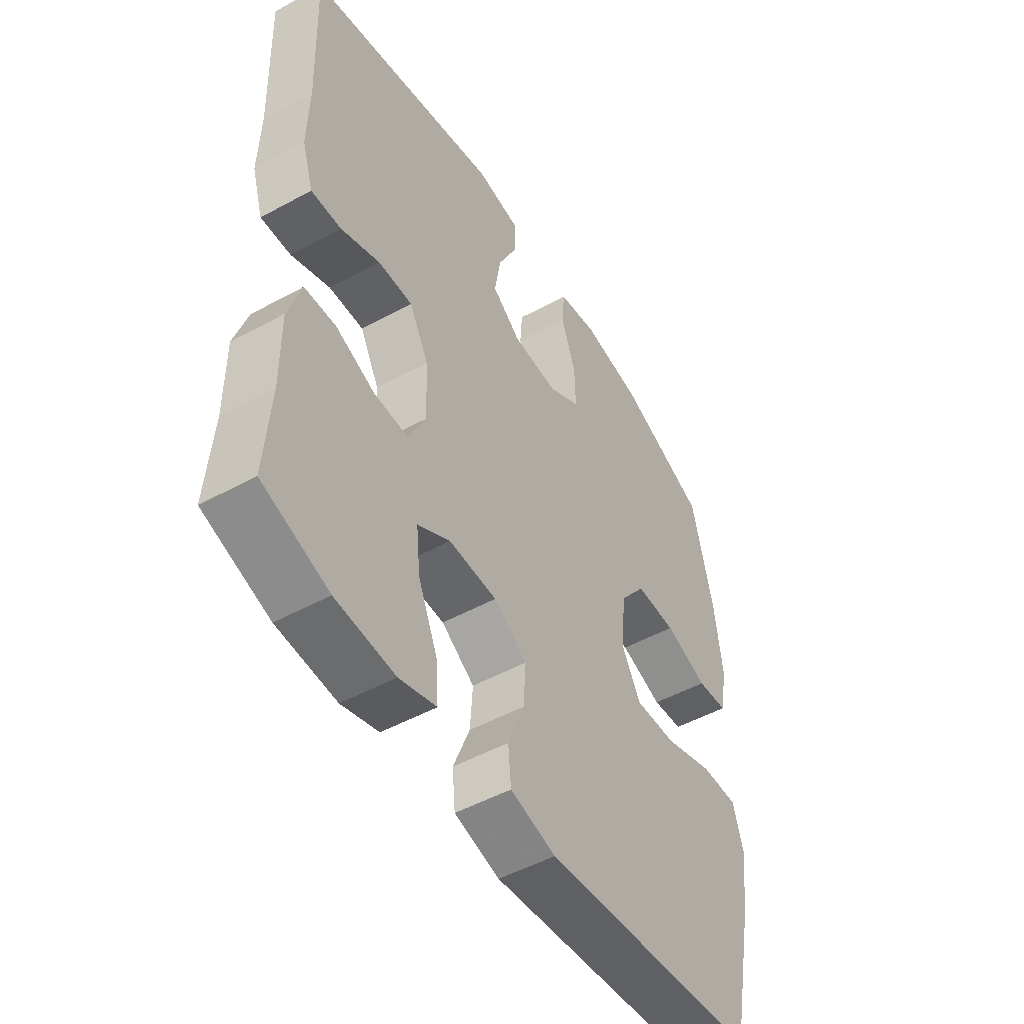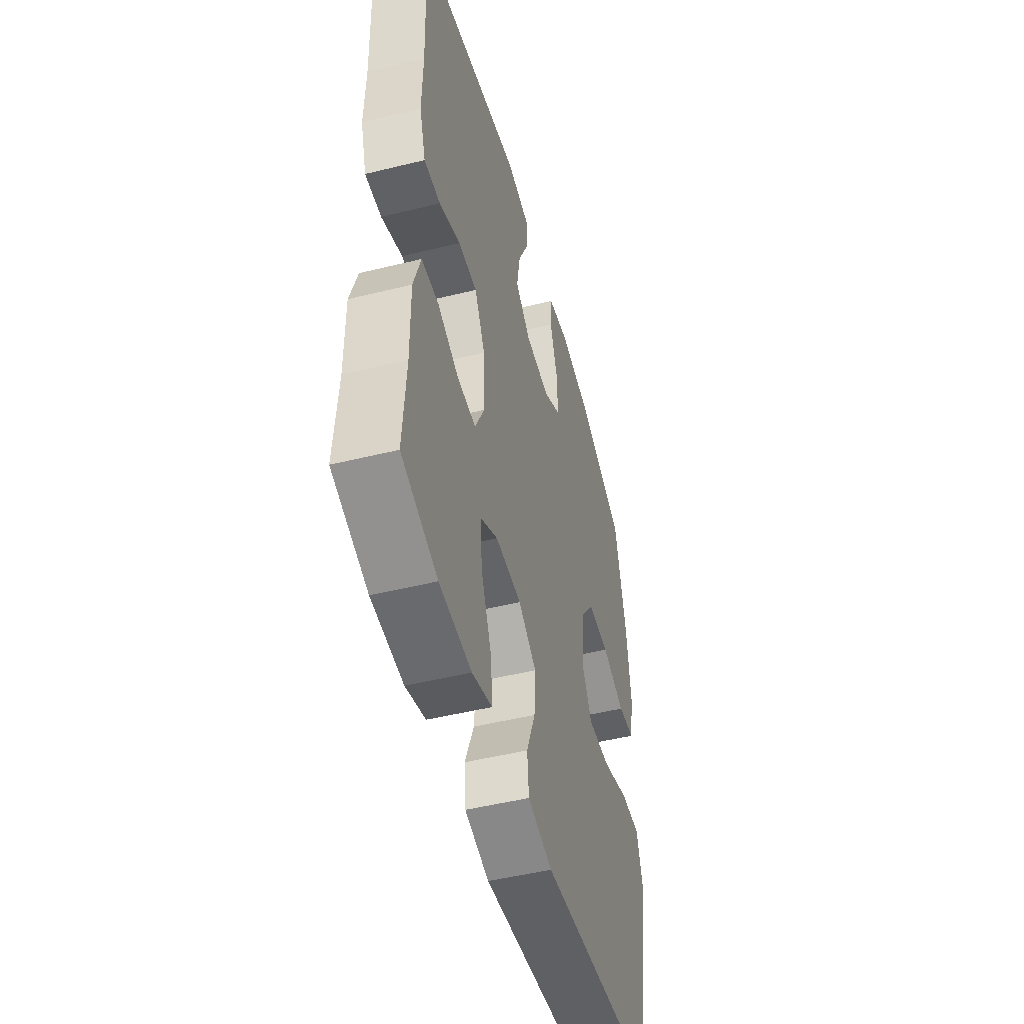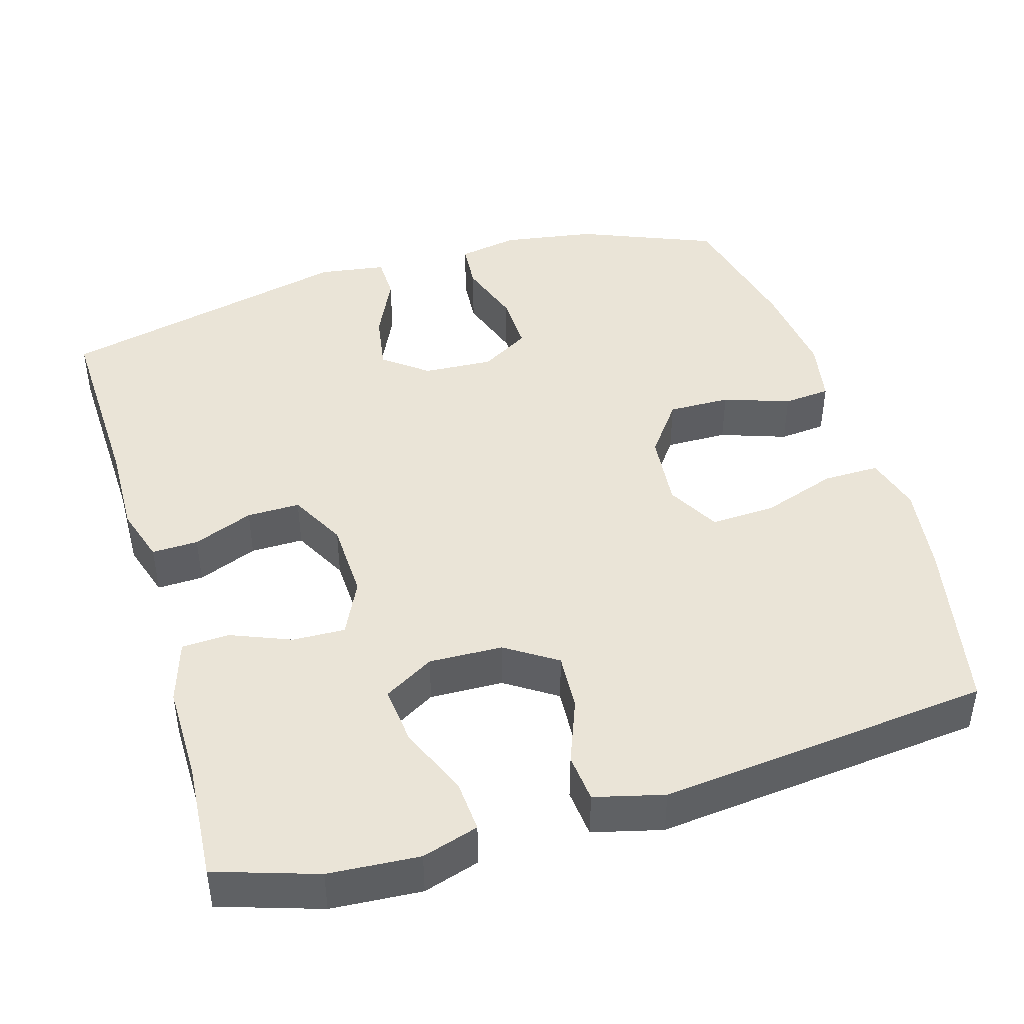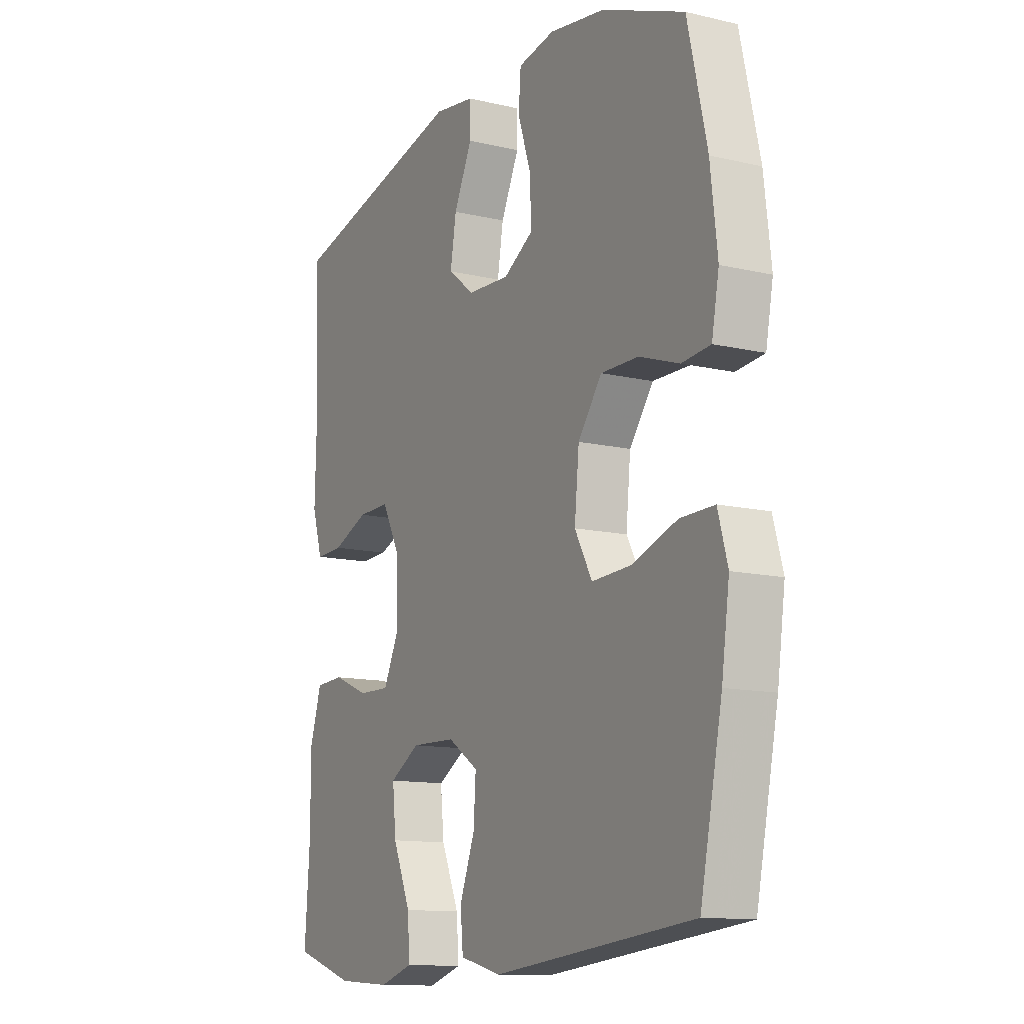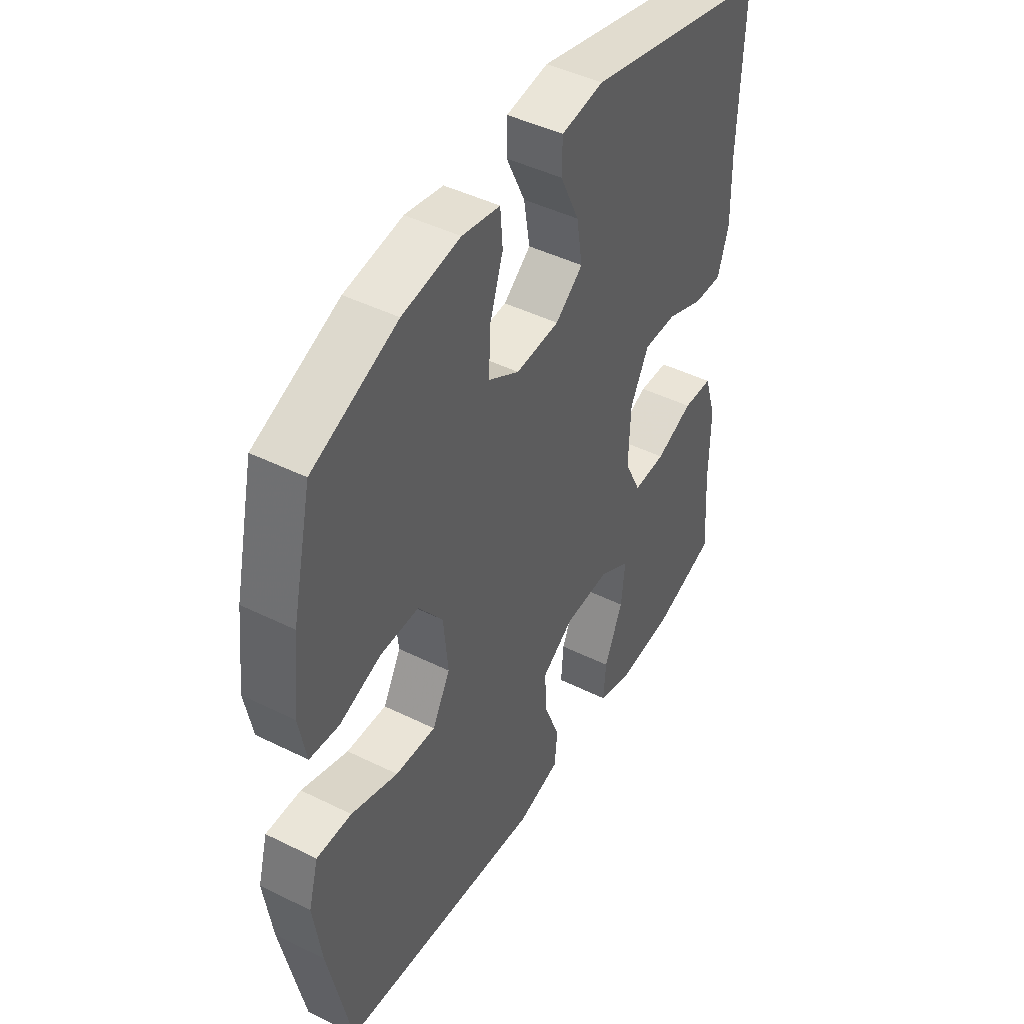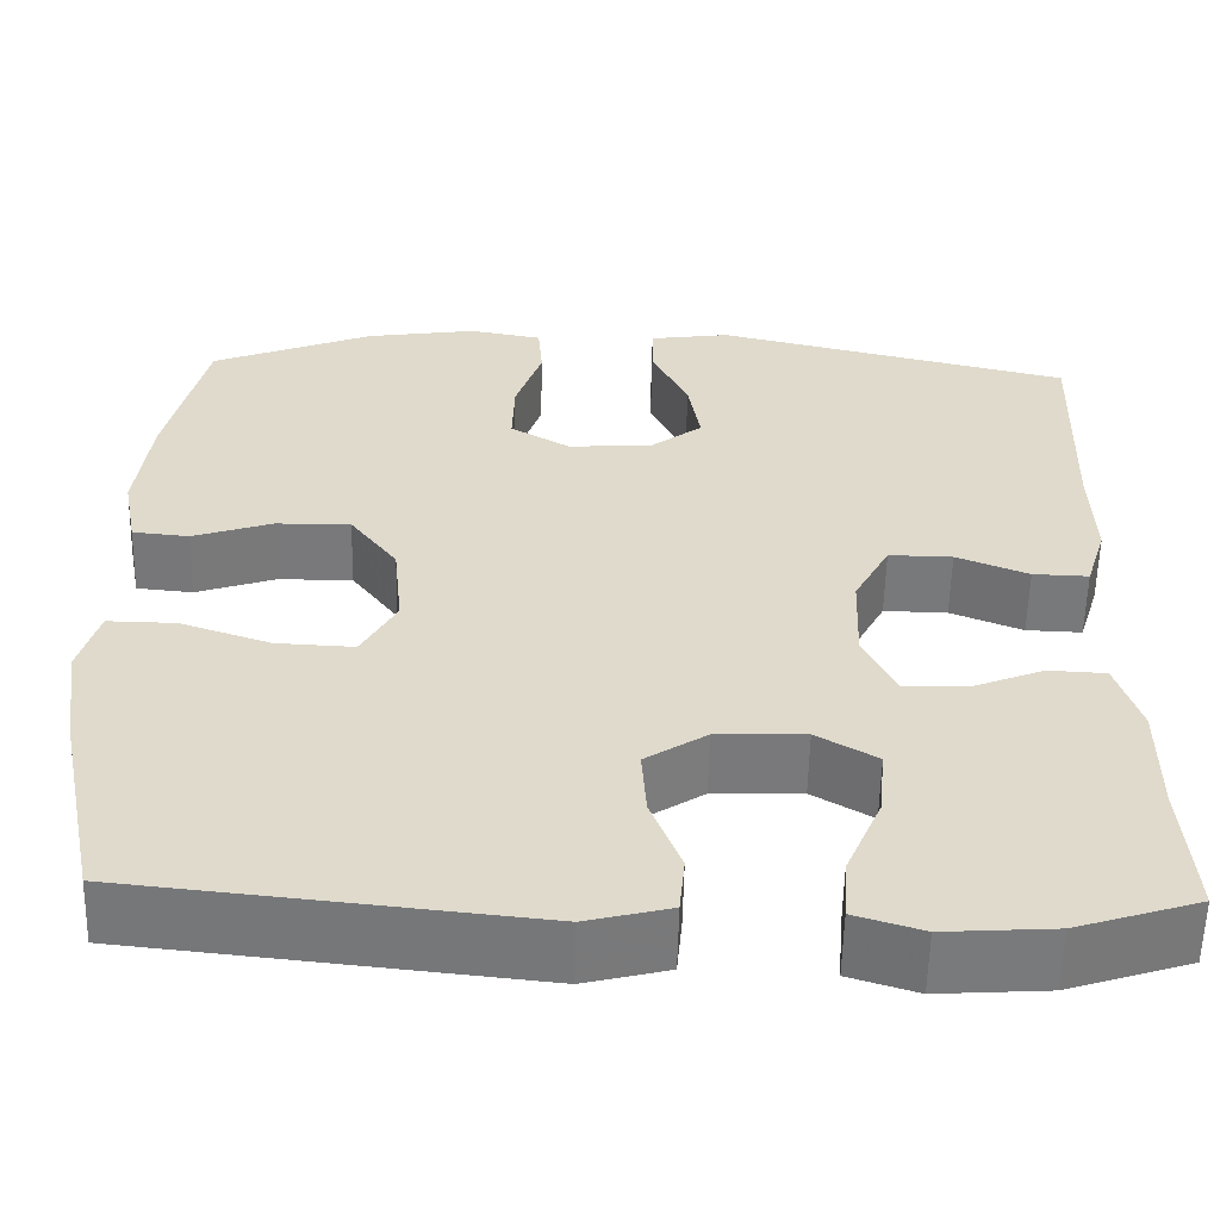
<metadata>
{"format":"obj","ext":"obj","renderer":"f3d","projection":"perspective","resolution":1024,"background":"white","views":[{"elev":-50.5,"azim":120.9,"up":"+Z"},{"elev":-49.5,"azim":105.2,"up":"+Z"},{"elev":43.9,"azim":163.5,"up":"+Y"},{"elev":-12.5,"azim":-118.7,"up":"+Z"},{"elev":45.4,"azim":-60.3,"up":"+Z"},{"elev":-57.8,"azim":-1.3,"up":"+Z"}]}
</metadata>
<code>
v -0.5 0.07 -0.5
v -0.548 0.07 -0.268
v -0.565 0.07 -0.148
v -0.544 0.07 -0.073
v -0.47 0.07 -0.074
v -0.371 0.07 -0.108
v -0.286 0.07 -0.112
v -0.248 0.07 -0.043
v -0.258 0.07 0.058
v -0.31 0.07 0.128
v -0.392 0.07 0.127
v -0.479 0.07 0.097
v -0.541 0.07 0.103
v -0.557 0.07 0.187
v -0.542 0.07 0.316
v -0.5 0.07 0.5
v -0.321 0.07 0.573
v -0.199 0.07 0.592
v -0.119 0.07 0.577
v -0.114 0.07 0.513
v -0.143 0.07 0.426
v -0.145 0.07 0.349
v -0.08 0.07 0.31
v 0.012 0.07 0.315
v 0.07 0.07 0.36
v 0.057 0.07 0.438
v 0.017 0.07 0.523
v 0.018 0.07 0.582
v 0.107 0.07 0.595
v 0.5 0.07 0.5
v 0.491 0.07 0.243
v 0.494 0.07 0.125
v 0.471 0.07 0.051
v 0.41 0.07 0.053
v 0.331 0.07 0.085
v 0.261 0.07 0.086
v 0.222 0.07 0.012
v 0.218 0.07 -0.092
v 0.253 0.07 -0.165
v 0.322 0.07 -0.163
v 0.401 0.07 -0.131
v 0.464 0.07 -0.134
v 0.49 0.07 -0.217
v 0.489 0.07 -0.345
v 0.5 0.07 -0.5
v 0.367 0.07 -0.543
v 0.248 0.07 -0.551
v 0.174 0.07 -0.528
v 0.179 0.07 -0.459
v 0.218 0.07 -0.368
v 0.226 0.07 -0.29
v 0.16 0.07 -0.251
v 0.063 0.07 -0.254
v -0.004 0.07 -0.298
v 0.001 0.07 -0.374
v 0.034 0.07 -0.459
v 0.028 0.07 -0.523
v -0.063 0.07 -0.546
v -0.5 0 -0.5
v -0.548 0 -0.268
v -0.565 0 -0.148
v -0.544 0 -0.073
v -0.47 0 -0.074
v -0.371 0 -0.108
v -0.286 0 -0.112
v -0.248 0 -0.043
v -0.258 0 0.058
v -0.31 0 0.128
v -0.392 0 0.127
v -0.479 0 0.097
v -0.541 0 0.103
v -0.557 0 0.187
v -0.542 0 0.316
v -0.5 0 0.5
v -0.321 0 0.573
v -0.199 0 0.592
v -0.119 0 0.577
v -0.114 0 0.513
v -0.143 0 0.426
v -0.145 0 0.349
v -0.08 0 0.31
v 0.012 0 0.315
v 0.07 0 0.36
v 0.057 0 0.438
v 0.017 0 0.523
v 0.018 0 0.582
v 0.107 0 0.595
v 0.5 0 0.5
v 0.491 0 0.243
v 0.494 0 0.125
v 0.471 0 0.051
v 0.41 0 0.053
v 0.331 0 0.085
v 0.261 0 0.086
v 0.222 0 0.012
v 0.218 0 -0.092
v 0.253 0 -0.165
v 0.322 0 -0.163
v 0.401 0 -0.131
v 0.464 0 -0.134
v 0.49 0 -0.217
v 0.489 0 -0.345
v 0.5 0 -0.5
v 0.367 0 -0.543
v 0.248 0 -0.551
v 0.174 0 -0.528
v 0.179 0 -0.459
v 0.218 0 -0.368
v 0.226 0 -0.29
v 0.16 0 -0.251
v 0.063 0 -0.254
v -0.004 0 -0.298
v 0.001 0 -0.374
v 0.034 0 -0.459
v 0.028 0 -0.523
v -0.063 0 -0.546
f 55 56 57 58
f 54 55 58 1
f 53 54 1 2
f 52 53 2 3
f 47 48 49 50
f 47 50 51
f 44 45 46 47
f 44 47 51
f 43 44 51 52
f 40 41 42 43
f 39 40 43 52
f 32 33 34 35
f 31 32 35 36
f 30 31 36
f 29 30 36
f 26 27 28 29
f 25 26 29 36
f 24 25 36 37
f 18 19 20 21
f 18 21 22
f 17 18 22
f 16 17 22
f 15 16 22 23
f 11 12 13 14
f 10 11 14 15
f 3 4 5 6
f 3 6 7
f 38 39 52 3
f 23 24 37 38
f 10 15 23 38
f 9 10 38
f 8 9 38
f 7 8 38
f 3 7 38
f 116 115 114 113
f 59 116 113 112
f 60 59 112 111
f 61 60 111 110
f 108 107 106 105
f 109 108 105
f 105 104 103 102
f 109 105 102
f 110 109 102 101
f 101 100 99 98
f 110 101 98 97
f 93 92 91 90
f 94 93 90 89
f 94 89 88
f 94 88 87
f 87 86 85 84
f 94 87 84 83
f 95 94 83 82
f 79 78 77 76
f 80 79 76
f 80 76 75
f 80 75 74
f 81 80 74 73
f 72 71 70 69
f 73 72 69 68
f 64 63 62 61
f 65 64 61
f 61 110 97 96
f 96 95 82 81
f 96 81 73 68
f 96 68 67
f 96 67 66
f 96 66 65
f 96 65 61
f 1 59 60 2
f 2 60 61 3
f 3 61 62 4
f 4 62 63 5
f 5 63 64 6
f 6 64 65 7
f 7 65 66 8
f 8 66 67 9
f 9 67 68 10
f 10 68 69 11
f 11 69 70 12
f 12 70 71 13
f 13 71 72 14
f 14 72 73 15
f 15 73 74 16
f 16 74 75 17
f 17 75 76 18
f 18 76 77 19
f 19 77 78 20
f 20 78 79 21
f 21 79 80 22
f 22 80 81 23
f 23 81 82 24
f 24 82 83 25
f 25 83 84 26
f 26 84 85 27
f 27 85 86 28
f 28 86 87 29
f 29 87 88 30
f 30 88 89 31
f 31 89 90 32
f 32 90 91 33
f 33 91 92 34
f 34 92 93 35
f 35 93 94 36
f 36 94 95 37
f 37 95 96 38
f 38 96 97 39
f 39 97 98 40
f 40 98 99 41
f 41 99 100 42
f 42 100 101 43
f 43 101 102 44
f 44 102 103 45
f 45 103 104 46
f 46 104 105 47
f 47 105 106 48
f 48 106 107 49
f 49 107 108 50
f 50 108 109 51
f 51 109 110 52
f 52 110 111 53
f 53 111 112 54
f 54 112 113 55
f 55 113 114 56
f 56 114 115 57
f 57 115 116 58
f 58 116 59 1

</code>
